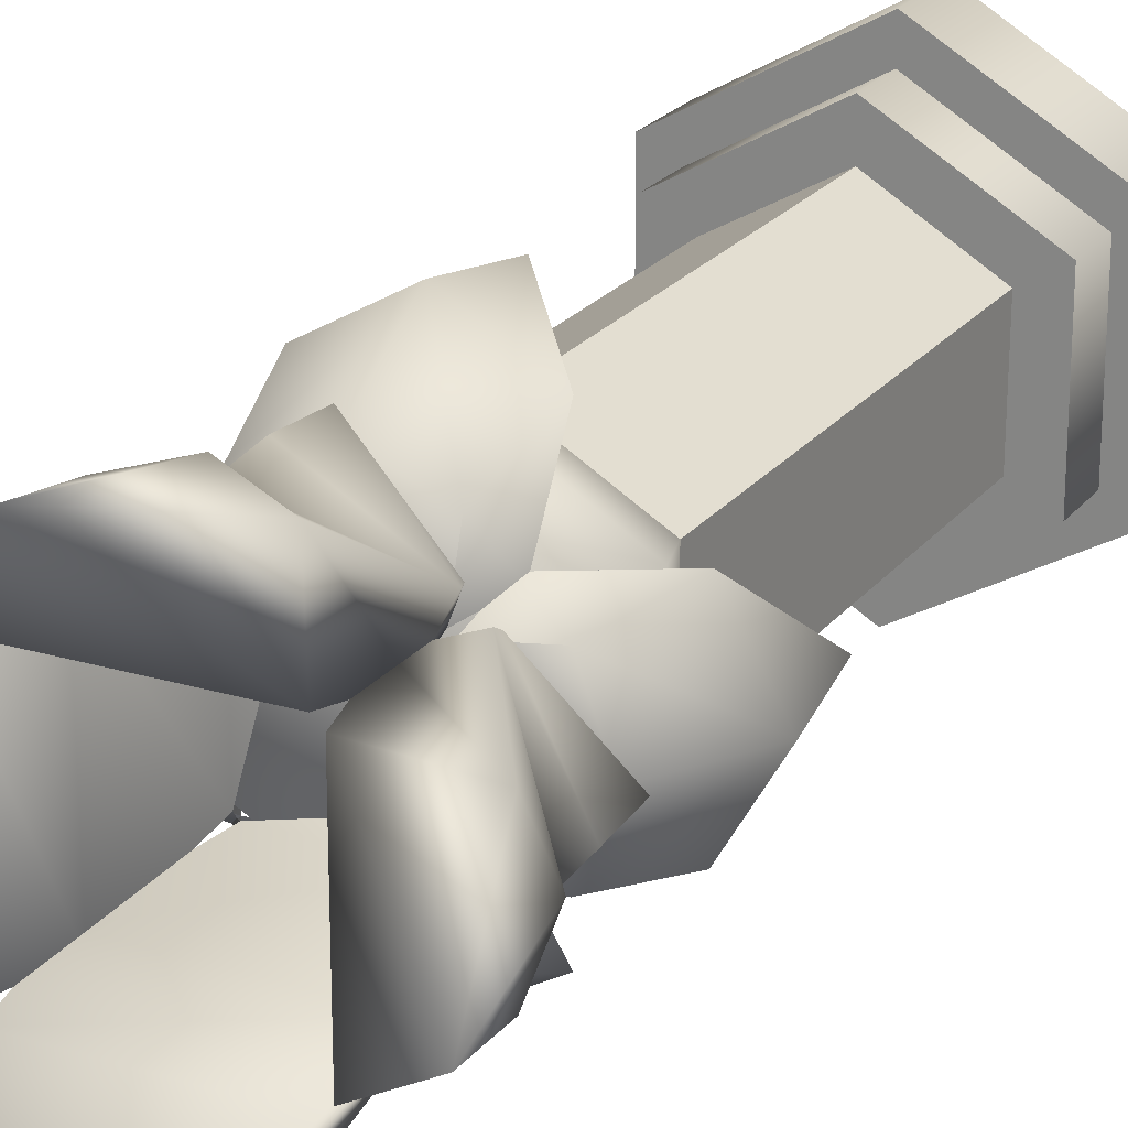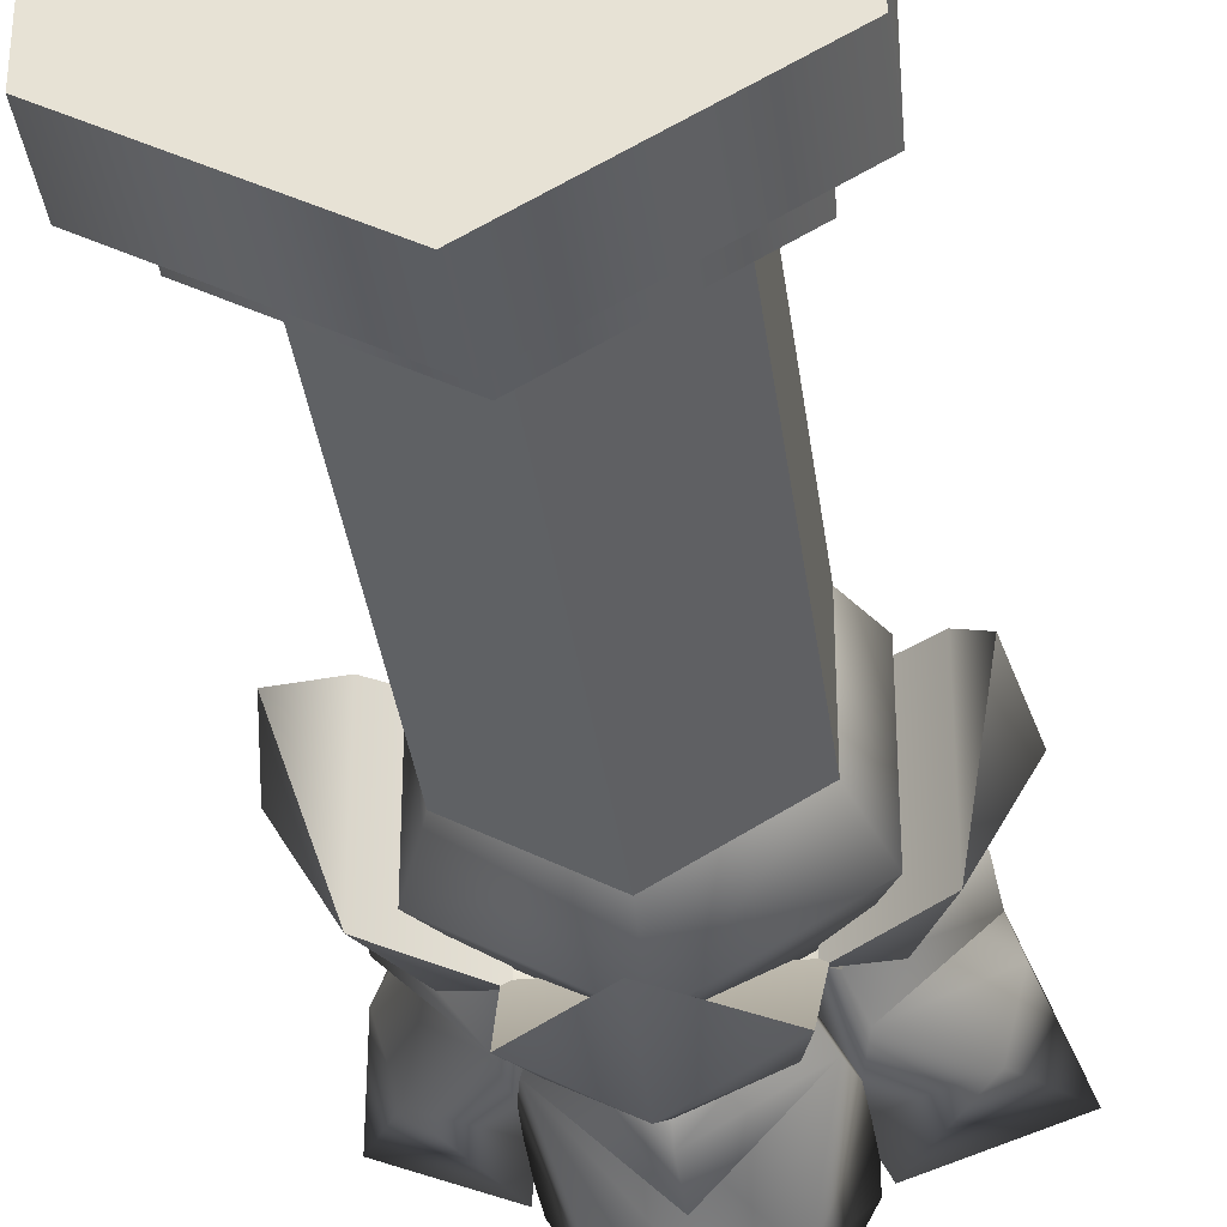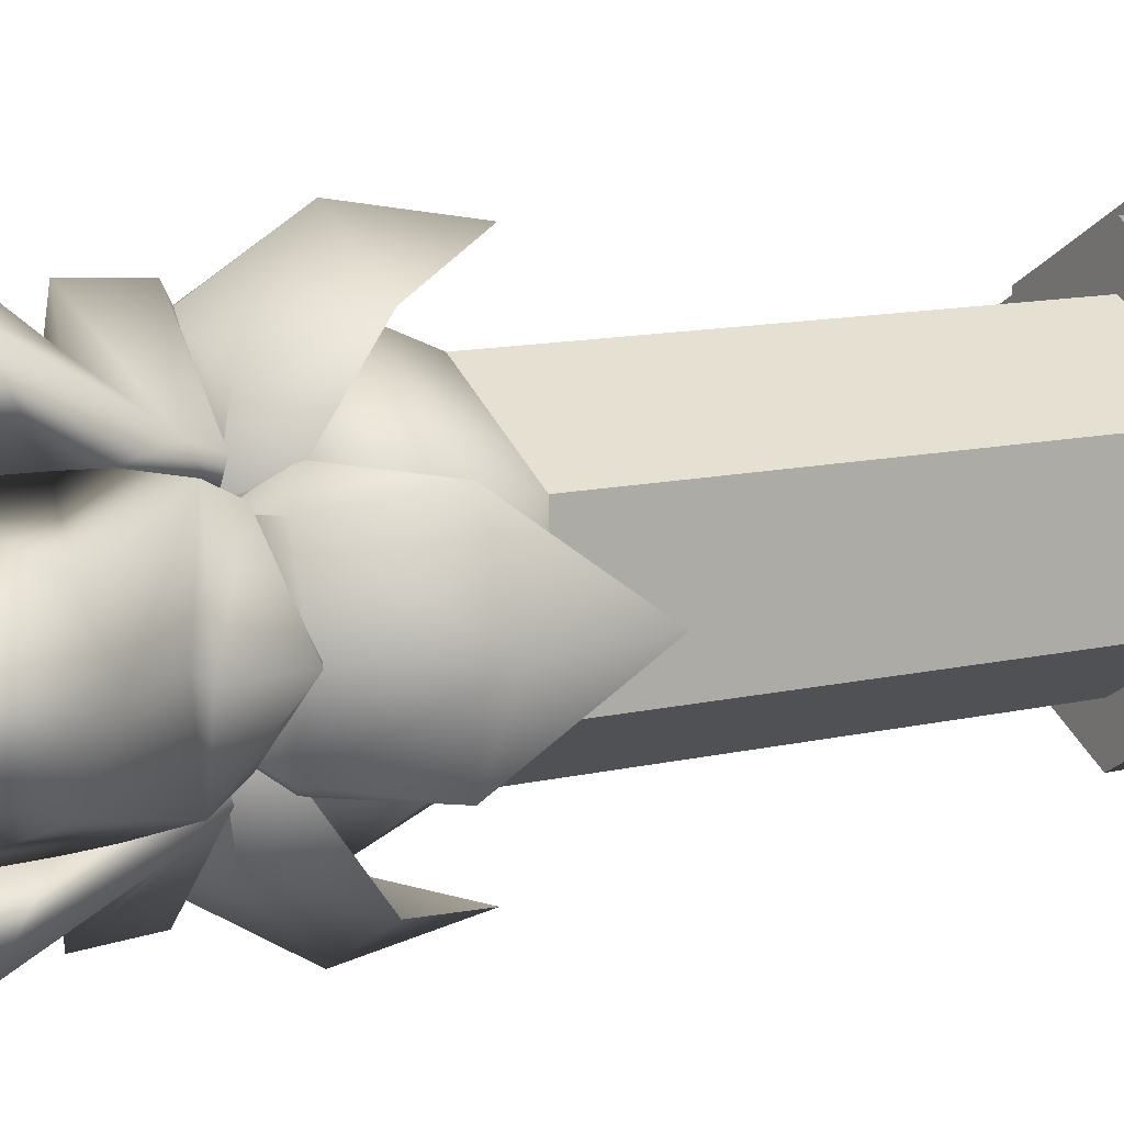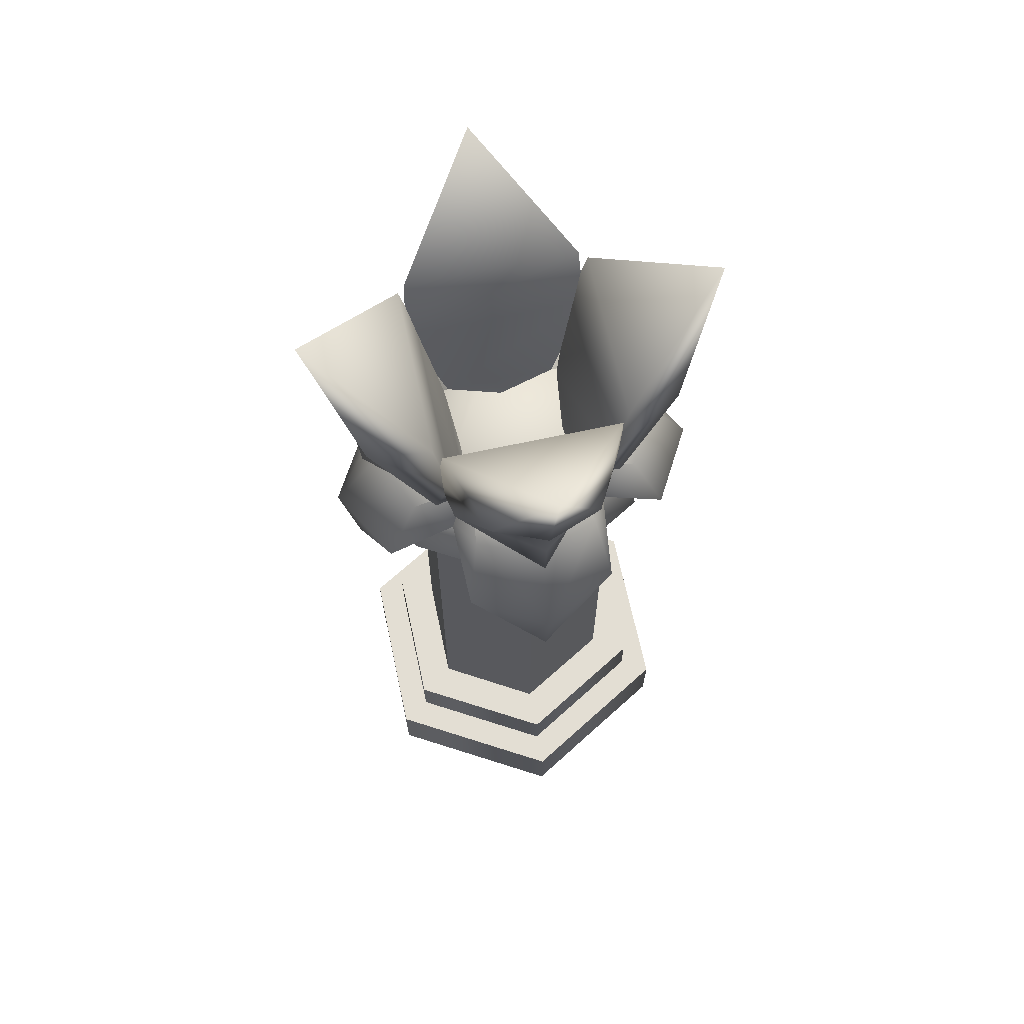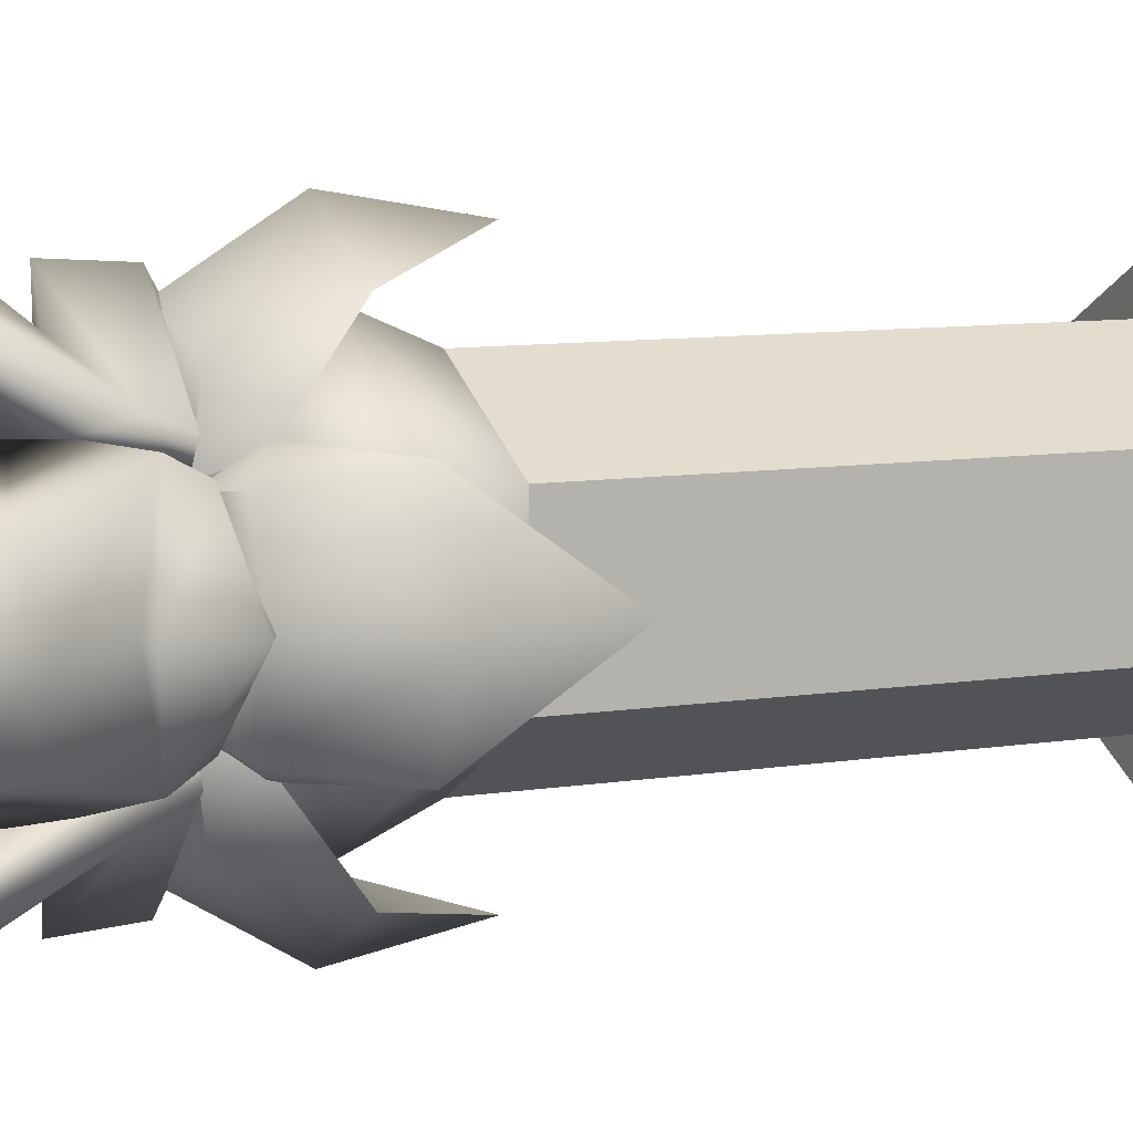
<metadata>
{"format":"obj","ext":"obj","renderer":"f3d","projection":"perspective","resolution":1024,"background":"white","views":[{"elev":22.4,"azim":-152.5,"up":"+Z"},{"elev":-36.2,"azim":7.5,"up":"+Z"},{"elev":11.0,"azim":-121.5,"up":"+Z"},{"elev":67.2,"azim":-12.2,"up":"+Y"},{"elev":8.0,"azim":-115.9,"up":"+Z"}]}
</metadata>
<code>
o model_1440
v 0 1.738 0.3518
v -0.1547 1.732 0.2887
v 0 1.535 0.4753
v -0.1889 1.534 0.3666
v 0 1.286 0.432
v -0.1889 1.534 0.3666
v 0.1889 1.534 0.3666
v 0 1.286 0.432
v -0.1388 1.745 0.1494
v -0.1388 1.745 0.1494
v -0.1996 1.668 0.1855
v 0.1547 1.732 0.2887
v 0.1889 1.534 0.3666
v 0.1996 1.668 0.1855
v -0.1996 1.668 0.1855
v 0.1996 1.668 0.1855
v 0.1388 1.745 0.1494
v 0.1388 1.745 0.1494
v 0 1.745 0.3935
v 0 1.884 0.4028
v -0.1972 1.813 0.236
v -0.1595 1.739 0.2075
v -0.1331 2.041 0.386
v 0 2.005 0.4244
v 0 2.389 0.4999
v 0 1.872 0.3179
v -0.1972 1.813 0.236
v 0 1.884 0.4028
v -0.1388 1.745 0.1494
v -0.1595 1.739 0.2075
v -0.1972 1.813 0.236
v -0.2288 1.984 0.1997
v -0.2165 2.171 0.2352
v -0.2288 1.984 0.1997
v 0 1.872 0.3179
v 0 1.692 0.2905
v 0.1595 1.739 0.2075
v 0.1972 1.813 0.236
v 0.1331 2.041 0.386
v 0.2165 2.171 0.2352
v 0 2.389 0.4999
v 0.1388 1.745 0.1494
v -0.1388 1.745 0.1494
v -0.2288 1.984 0.1997
v 0.2288 1.984 0.1997
v 0.1972 1.813 0.236
v 0.2288 1.984 0.1997
v 0.1972 1.813 0.236
v 0.1595 1.739 0.2075
v 0.1388 1.745 0.1494
v 0.2288 1.984 0.1997
v -0.2165 2.171 0.2352
v 0.2165 2.171 0.2352
v 0 1.692 0.1354
v 0 2.389 0.4999
v 0.3935 1.745 0
v 0.4028 1.884 0
v 0.236 1.813 0.1972
v 0.2075 1.739 0.1595
v 0.386 2.041 0.1331
v 0.4244 2.005 0
v 0.4999 2.389 0
v 0.3179 1.872 0
v 0.236 1.813 0.1972
v 0.4028 1.884 0
v 0.1494 1.745 0.1388
v 0.2075 1.739 0.1595
v 0.236 1.813 0.1972
v 0.1997 1.984 0.2288
v 0.2352 2.171 0.2165
v 0.1997 1.984 0.2288
v 0.3179 1.872 0
v 0.2905 1.692 0
v 0.2075 1.739 -0.1595
v 0.236 1.813 -0.1972
v 0.386 2.041 -0.1331
v 0.2352 2.171 -0.2165
v 0.4999 2.389 0
v 0.1494 1.745 -0.1388
v 0.1494 1.745 0.1388
v 0.1997 1.984 0.2288
v 0.1997 1.984 -0.2288
v 0.236 1.813 -0.1972
v 0.1997 1.984 -0.2288
v 0.236 1.813 -0.1972
v 0.2075 1.739 -0.1595
v 0.1494 1.745 -0.1388
v 0.1997 1.984 -0.2288
v 0.2352 2.171 0.2165
v 0.2352 2.171 -0.2165
v 0.1354 1.692 0
v 0.4999 2.389 0
v 0.3518 1.738 0
v 0.2887 1.732 0.1547
v 0.4753 1.535 0
v 0.3666 1.534 0.1889
v 0.432 1.286 0
v 0.3666 1.534 0.1889
v 0.3666 1.534 -0.1889
v 0.432 1.286 0
v 0.1494 1.745 0.1388
v 0.1494 1.745 0.1388
v 0.1855 1.668 0.1996
v 0.2887 1.732 -0.1547
v 0.3666 1.534 -0.1889
v 0.1855 1.668 -0.1996
v 0.1855 1.668 0.1996
v 0.1855 1.668 -0.1996
v 0.1494 1.745 -0.1388
v 0.1494 1.745 -0.1388
v 0 1.738 -0.3518
v 0.1547 1.732 -0.2887
v 0 1.535 -0.4753
v 0.1889 1.534 -0.3666
v 0 1.286 -0.432
v 0.1889 1.534 -0.3666
v -0.1889 1.534 -0.3666
v 0 1.286 -0.432
v 0.1388 1.745 -0.1494
v 0.1388 1.745 -0.1494
v 0.1996 1.668 -0.1855
v -0.1547 1.732 -0.2887
v -0.1889 1.534 -0.3666
v -0.1996 1.668 -0.1855
v 0.1996 1.668 -0.1855
v -0.1996 1.668 -0.1855
v -0.1388 1.745 -0.1494
v -0.1388 1.745 -0.1494
v 0 1.745 -0.3935
v 0 1.884 -0.4028
v 0.1972 1.813 -0.236
v 0.1595 1.739 -0.2075
v 0.1331 2.041 -0.386
v 0 2.005 -0.4244
v 0 2.389 -0.4999
v 0 1.872 -0.3179
v 0.1972 1.813 -0.236
v 0 1.884 -0.4028
v 0.1388 1.745 -0.1494
v 0.1595 1.739 -0.2075
v 0.1972 1.813 -0.236
v 0.2288 1.984 -0.1997
v 0.2165 2.171 -0.2352
v 0.2288 1.984 -0.1997
v 0 1.872 -0.3179
v 0 1.692 -0.2905
v -0.1595 1.739 -0.2075
v -0.1972 1.813 -0.236
v -0.1331 2.041 -0.386
v -0.2165 2.171 -0.2352
v 0 2.389 -0.4999
v -0.1388 1.745 -0.1494
v 0.1388 1.745 -0.1494
v 0.2288 1.984 -0.1997
v -0.2288 1.984 -0.1997
v -0.1972 1.813 -0.236
v -0.2288 1.984 -0.1997
v -0.1972 1.813 -0.236
v -0.1595 1.739 -0.2075
v -0.1388 1.745 -0.1494
v -0.2288 1.984 -0.1997
v 0.2165 2.171 -0.2352
v -0.2165 2.171 -0.2352
v 0 1.692 -0.1354
v 0 2.389 -0.4999
v 0.3314 0.3231 -0.1913
v 0.3314 0.187 -0.1913
v 0 0.187 -0.3826
v 0 0.3231 -0.3826
v -0.3314 0.187 -0.1913
v -0.3314 0.3231 -0.1913
v -0.3314 0.187 0.1913
v -0.3314 0.3231 0.1913
v 0 0.187 0.3826
v 0 0.3231 0.3826
v 0.3314 0.187 0.1913
v 0.3314 0.3231 0.1913
v 0.3314 0.187 -0.1913
v 0.3314 0.3231 -0.1913
v 0 0.3231 -0.3826
v -0.3314 0.3231 -0.1913
v -0.3314 0.3231 0.1913
v 0 0.3231 0.3826
v 0.3314 0.3231 0.1913
v 0.3314 0.3231 -0.1913
v 0.299 1.514 -0.1726
v 0 1.514 -0.3452
v 0 1.693 -0.2625
v 0.2273 1.693 -0.1312
v 0 1.693 -0.2625
v 0 1.514 -0.3452
v -0.299 1.514 -0.1726
v -0.2273 1.693 -0.1312
v -0.299 1.514 0.1726
v -0.2273 1.693 0.1312
v 0 1.514 0.3452
v 0 1.693 0.2625
v 0 1.514 0.3452
v 0.299 1.514 0.1726
v 0.2273 1.693 0.1312
v 0 1.693 0.2625
v -0.2406 1.36 0.138
v -0.0008737 1.36 0.2774
v -0.0008737 1.36 0.2774
v 0.2402 1.36 0.1387
v 0.2402 1.36 -0.1387
v 0.0008511 1.36 -0.2774
v 0.0008511 1.36 -0.2774
v -0.2398 1.36 -0.1394
v 0.2273 1.693 -0.1312
v 0 1.693 -0.2625
v -0.2273 1.693 0.1312
v 0 1.693 0.2625
v 0.2273 1.693 0.1312
v -0.2273 1.693 -0.1312
v 0.2402 0.3231 -0.1387
v 0.001702 0.3231 -0.2774
v 0.0008511 1.36 -0.2774
v 0.2402 1.36 -0.1387
v -0.2411 0.3231 0.1372
v -0.001747 0.3231 0.2774
v -0.0008737 1.36 0.2774
v -0.2406 1.36 0.138
v 0.001702 0.3231 -0.2774
v -0.2394 0.3231 -0.1402
v -0.2398 1.36 -0.1394
v 0.0008511 1.36 -0.2774
v -0.001747 0.3231 0.2774
v 0.2402 0.3231 0.1387
v 0.2402 1.36 0.1387
v -0.0008737 1.36 0.2774
v -0.2394 0.3231 -0.1402
v -0.2411 0.3231 0.1372
v -0.2406 1.36 0.138
v -0.2398 1.36 -0.1394
v 0.2402 0.3231 0.1387
v 0.2402 0.3231 -0.1387
v 0.2402 1.36 -0.1387
v 0.2402 1.36 0.1387
v 0.4065 0.1866 -0.2347
v 0.4065 0 -0.2347
v 0 0 -0.4694
v 0 0.1866 -0.4694
v -0.4065 0 -0.2347
v -0.4065 0.1866 -0.2347
v -0.4065 0 0.2347
v -0.4065 0.1866 0.2347
v 0 0 0.4694
v 0 0.1866 0.4694
v 0.4065 0 0.2347
v 0.4065 0.1866 0.2347
v 0.4065 0 -0.2347
v 0.4065 0.1866 -0.2347
v 0 0.1866 -0.4694
v -0.4065 0.1866 -0.2347
v -0.4065 0.1866 0.2347
v 0 0.1866 0.4694
v 0.4065 0.1866 0.2347
v 0.4065 0.1866 -0.2347
v -0.4065 0 0.2347
v -0.4065 0 -0.2347
v 0.4065 0 -0.2347
v 0.4065 0 0.2347
v 0 0 -0.4694
v 0 0 0.4694
v -0.3935 1.745 0
v -0.4028 1.884 0
v -0.236 1.813 -0.1972
v -0.2075 1.739 -0.1595
v -0.386 2.041 -0.1331
v -0.4244 2.005 0
v -0.4999 2.389 0
v -0.3179 1.872 0
v -0.236 1.813 -0.1972
v -0.4028 1.884 0
v -0.1494 1.745 -0.1388
v -0.2075 1.739 -0.1595
v -0.236 1.813 -0.1972
v -0.1997 1.984 -0.2288
v -0.2352 2.171 -0.2165
v -0.1997 1.984 -0.2288
v -0.3179 1.872 0
v -0.2905 1.692 0
v -0.2075 1.739 0.1595
v -0.236 1.813 0.1972
v -0.386 2.041 0.1331
v -0.2352 2.171 0.2165
v -0.4999 2.389 0
v -0.1494 1.745 0.1388
v -0.1494 1.745 -0.1388
v -0.1997 1.984 -0.2288
v -0.1997 1.984 0.2288
v -0.236 1.813 0.1972
v -0.1997 1.984 0.2288
v -0.236 1.813 0.1972
v -0.2075 1.739 0.1595
v -0.1494 1.745 0.1388
v -0.1997 1.984 0.2288
v -0.2352 2.171 -0.2165
v -0.2352 2.171 0.2165
v -0.1354 1.692 0
v -0.4999 2.389 0
v -0.3518 1.738 0
v -0.2887 1.732 -0.1547
v -0.4753 1.535 0
v -0.3666 1.534 -0.1889
v -0.432 1.286 0
v -0.3666 1.534 -0.1889
v -0.3666 1.534 0.1889
v -0.432 1.286 0
v -0.1494 1.745 -0.1388
v -0.1494 1.745 -0.1388
v -0.1855 1.668 -0.1996
v -0.2887 1.732 0.1547
v -0.3666 1.534 0.1889
v -0.1855 1.668 0.1996
v -0.1855 1.668 -0.1996
v -0.1855 1.668 0.1996
v -0.1494 1.745 0.1388
v -0.1494 1.745 0.1388
g surface_000
f 14 18 12
f 12 13 14
f 3 13 12
f 3 8 13
f 4 8 3
f 2 4 3
f 2 11 4
f 2 10 11
f 3 12 1
f 1 2 3
f 1 9 2
f 12 17 1
f 15 16 7
f 15 7 6
f 5 6 7
f 23 41 33
f 33 34 23
f 34 31 23
f 35 23 31
f 35 24 23
f 23 24 25
f 25 24 39
f 24 48 39
f 48 51 39
f 51 40 39
f 39 40 41
f 24 35 48
f 53 52 55
f 52 53 45
f 52 45 44
f 42 44 45
f 42 43 44
f 54 43 42
f 47 49 50
f 47 48 49
f 28 46 26
f 26 27 28
f 20 37 38
f 20 19 37
f 36 37 19
f 19 22 36
f 19 21 22
f 19 20 21
f 29 31 32
f 29 30 31
f 60 78 70
f 70 71 60
f 71 68 60
f 72 60 68
f 72 61 60
f 60 61 62
f 62 61 76
f 61 85 76
f 85 88 76
f 88 77 76
f 76 77 78
f 61 72 85
f 90 89 92
f 89 90 82
f 89 82 81
f 79 81 82
f 79 80 81
f 91 80 79
f 84 86 87
f 84 85 86
f 65 83 63
f 63 64 65
f 57 74 75
f 57 56 74
f 73 74 56
f 56 59 73
f 56 58 59
f 56 57 58
f 66 68 69
f 66 67 68
f 106 110 104
f 104 105 106
f 95 105 104
f 95 100 105
f 96 100 95
f 94 96 95
f 94 103 96
f 94 102 103
f 95 104 93
f 93 94 95
f 93 101 94
f 104 109 93
f 107 108 99
f 107 99 98
f 97 98 99
f 124 128 122
f 122 123 124
f 113 123 122
f 113 118 123
f 114 118 113
f 112 114 113
f 112 121 114
f 112 120 121
f 113 122 111
f 111 112 113
f 111 119 112
f 122 127 111
f 125 126 117
f 125 117 116
f 115 116 117
f 133 151 143
f 143 144 133
f 144 141 133
f 145 133 141
f 145 134 133
f 133 134 135
f 135 134 149
f 134 158 149
f 158 161 149
f 161 150 149
f 149 150 151
f 134 145 158
f 163 162 165
f 162 163 155
f 162 155 154
f 152 154 155
f 152 153 154
f 164 153 152
f 157 159 160
f 157 158 159
f 138 156 136
f 136 137 138
f 130 147 148
f 130 129 147
f 146 147 129
f 129 132 146
f 129 131 132
f 129 130 131
f 139 141 142
f 139 140 141
f 265 260 263
f 260 262 263
f 260 261 262
f 264 262 261
f 254 258 259
f 254 257 258
f 254 256 257
f 254 255 256
f 251 252 253
f 251 250 252
f 249 250 251
f 249 248 250
f 247 248 249
f 247 246 248
f 245 246 247
f 245 244 246
f 243 244 245
f 243 242 244
f 240 242 243
f 240 241 242
f 236 238 239
f 236 237 238
f 232 234 235
f 232 233 234
f 228 230 231
f 228 229 230
f 224 226 227
f 224 225 226
f 220 222 223
f 220 221 222
f 216 218 219
f 216 217 218
f 212 211 215
f 210 211 212
f 210 212 213
f 210 213 214
f 187 206 207
f 187 186 206
f 186 205 206
f 186 199 205
f 199 204 205
f 199 198 204
f 198 199 200
f 198 200 201
f 186 187 188
f 186 188 189
f 199 186 189
f 199 189 200
f 196 202 203
f 196 194 202
f 202 194 192
f 202 192 209
f 192 208 209
f 192 191 208
f 190 191 192
f 190 192 193
f 194 196 197
f 194 197 195
f 192 194 195
f 192 195 193
f 180 184 185
f 180 183 184
f 180 182 183
f 180 181 182
f 177 178 179
f 177 176 178
f 175 176 177
f 175 174 176
f 173 174 175
f 173 172 174
f 171 172 173
f 171 170 172
f 169 170 171
f 169 168 170
f 166 168 169
f 166 167 168
f 270 288 280
f 280 281 270
f 281 278 270
f 282 270 278
f 282 271 270
f 270 271 272
f 272 271 286
f 271 295 286
f 295 298 286
f 298 287 286
f 286 287 288
f 271 282 295
f 300 299 302
f 299 300 292
f 299 292 291
f 289 291 292
f 289 290 291
f 301 290 289
f 294 296 297
f 294 295 296
f 275 293 273
f 273 274 275
f 267 284 285
f 267 266 284
f 283 284 266
f 266 269 283
f 266 268 269
f 266 267 268
f 276 278 279
f 276 277 278
f 316 320 314
f 314 315 316
f 305 315 314
f 305 310 315
f 306 310 305
f 304 306 305
f 304 313 306
f 304 312 313
f 305 314 303
f 303 304 305
f 303 311 304
f 314 319 303
f 317 318 309
f 317 309 308
f 307 308 309

</code>
